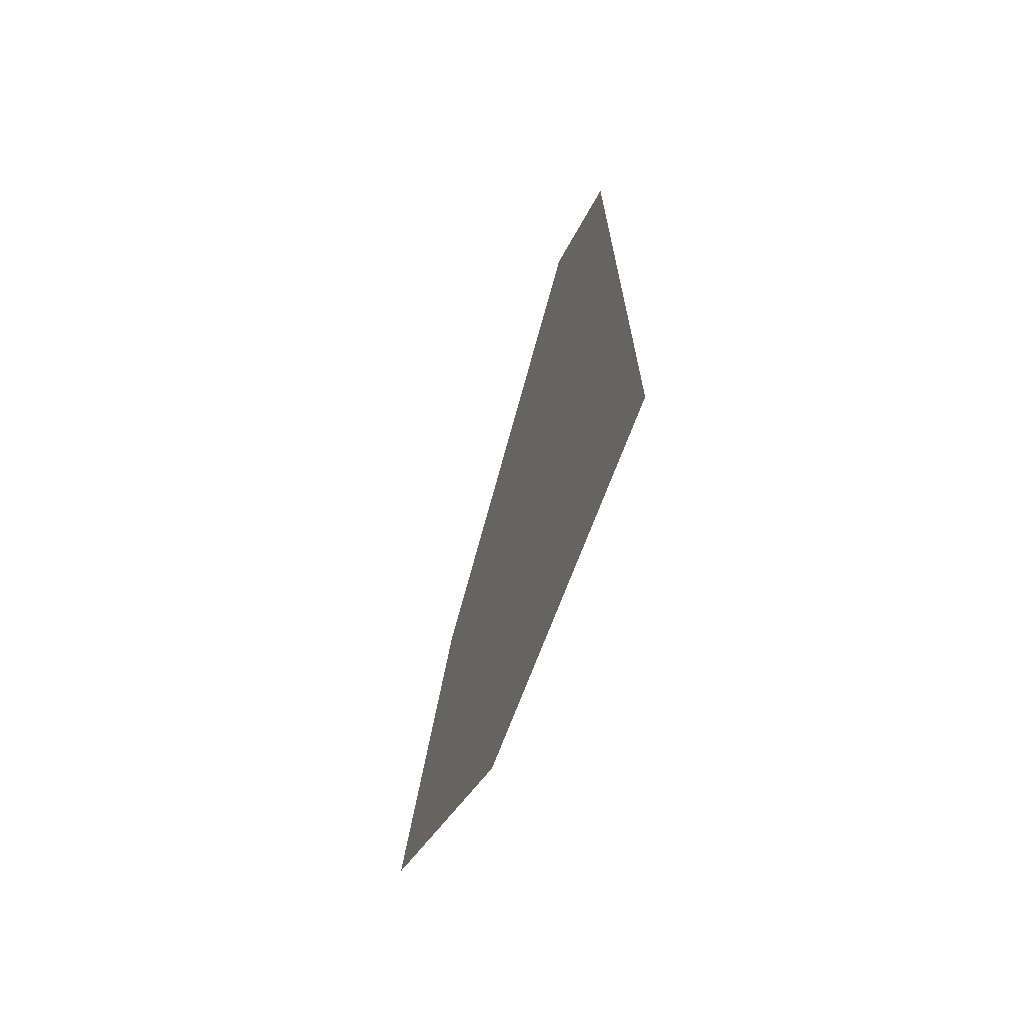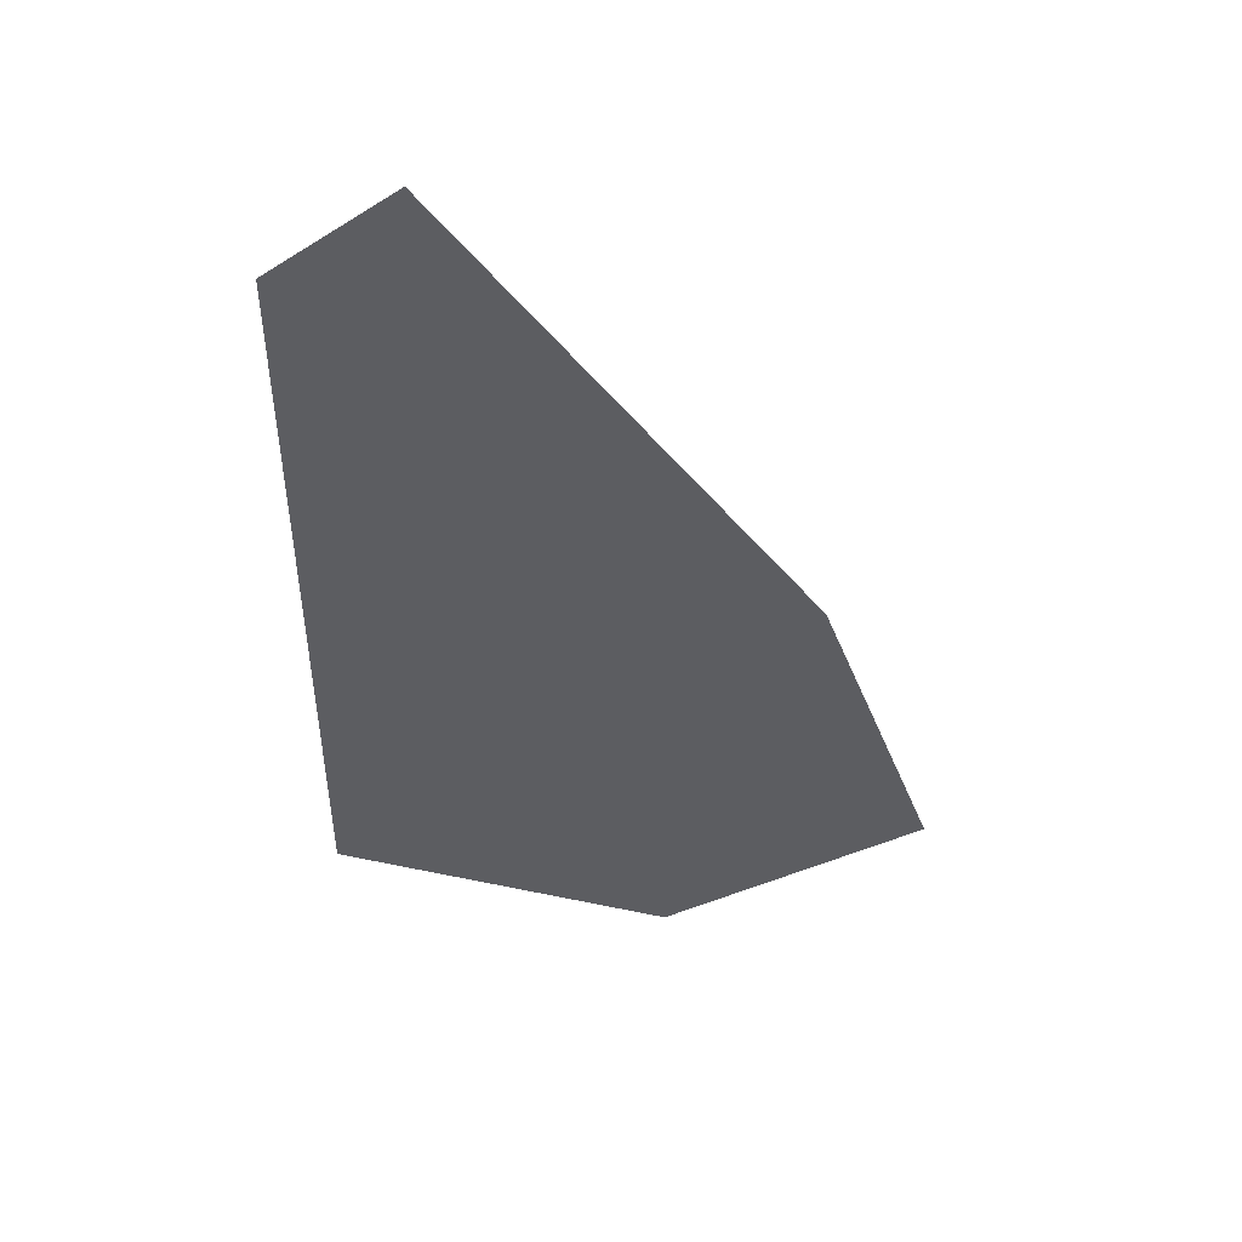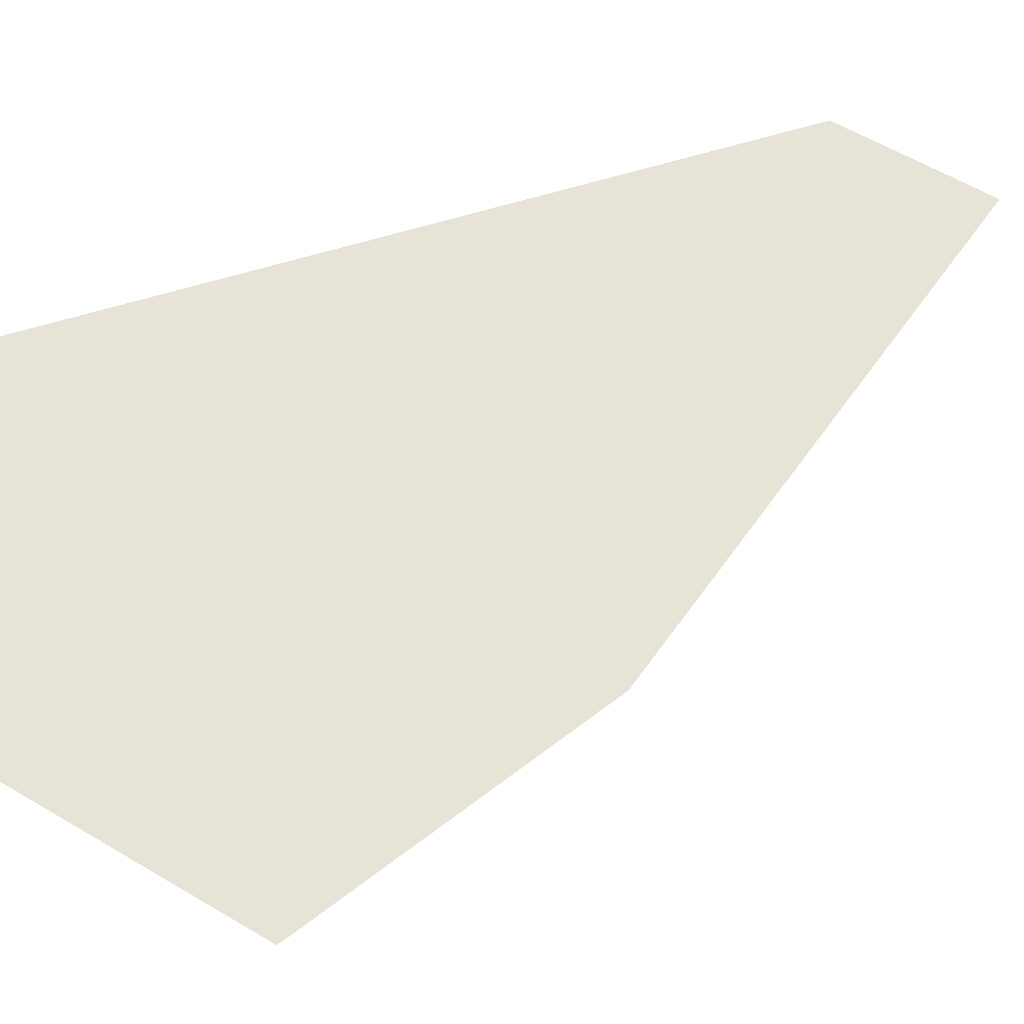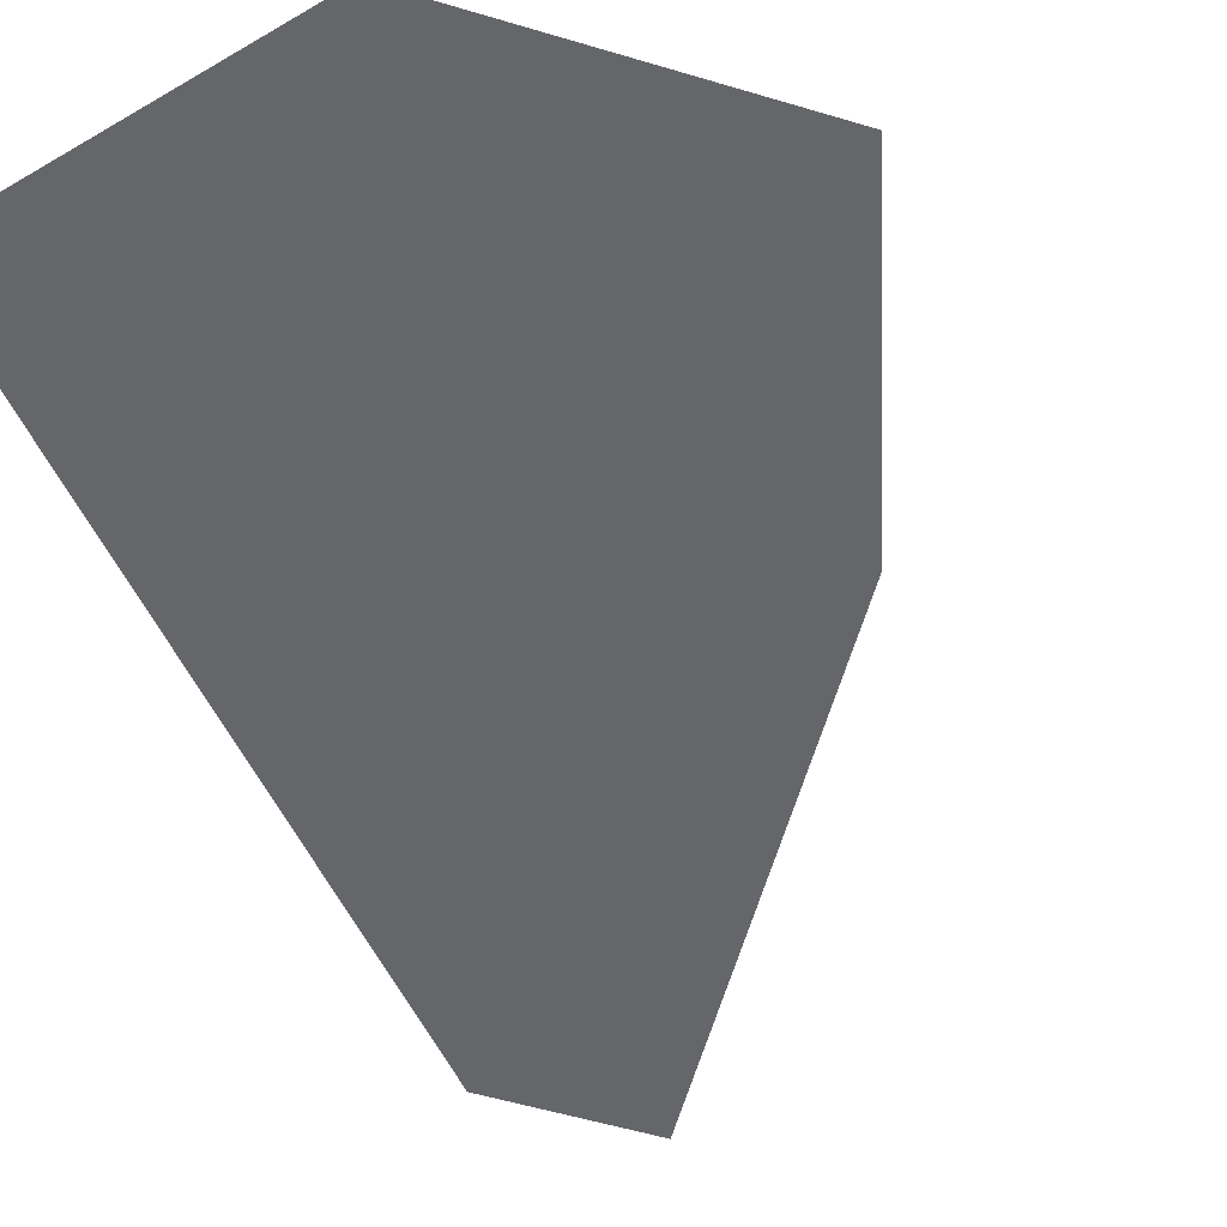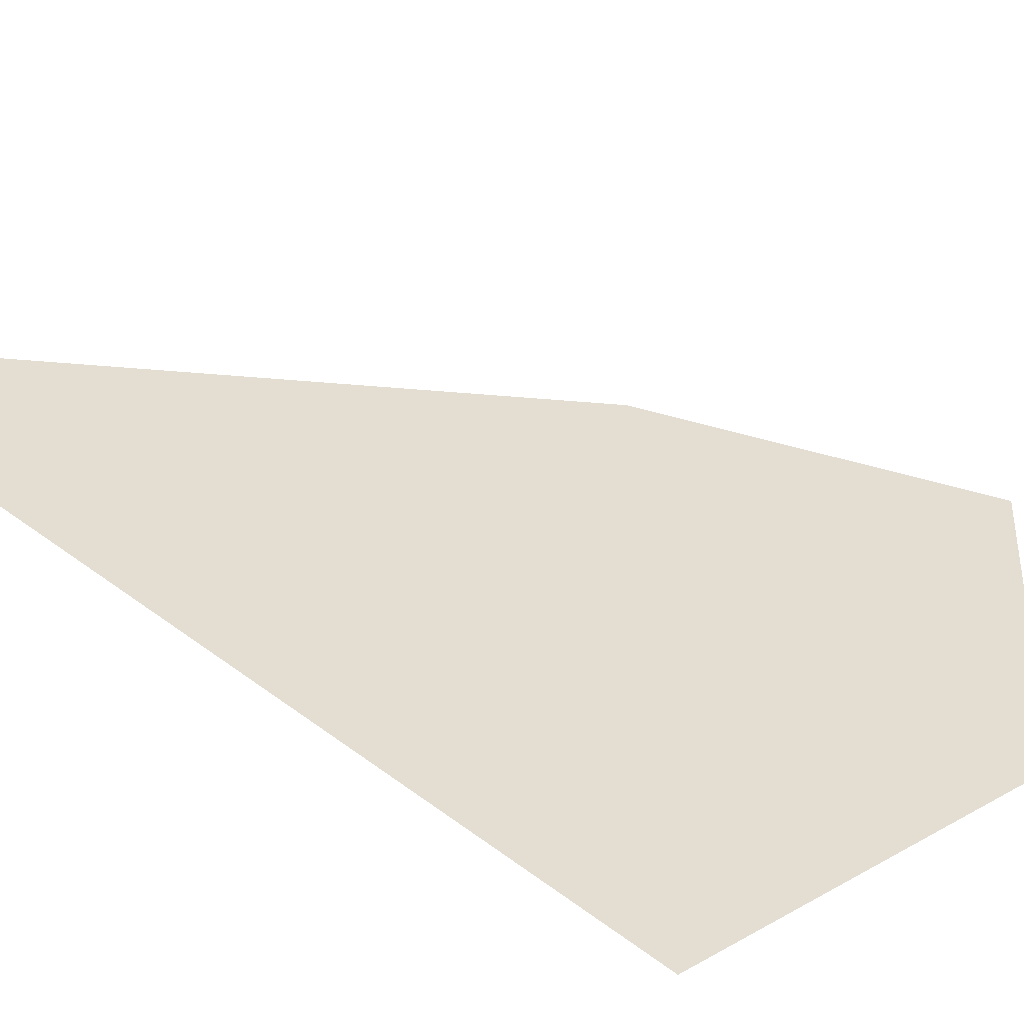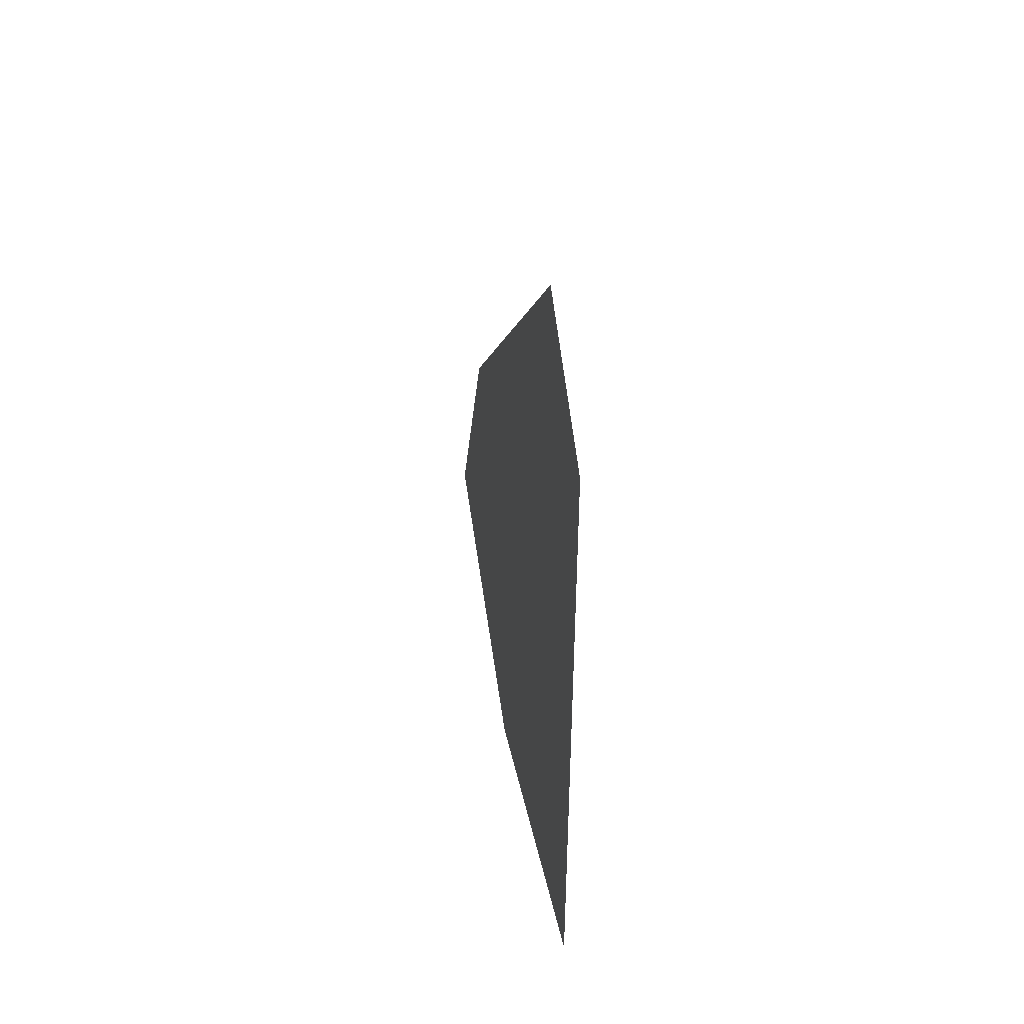
<metadata>
{"format":"obj","ext":"obj","renderer":"f3d","projection":"perspective","resolution":1024,"background":"white","views":[{"elev":-68.7,"azim":-112.0,"up":"+Y"},{"elev":52.3,"azim":6.9,"up":"+Y"},{"elev":61.9,"azim":71.8,"up":"+Z"},{"elev":-51.7,"azim":22.7,"up":"+Z"},{"elev":36.3,"azim":-45.9,"up":"+Z"},{"elev":51.0,"azim":-101.7,"up":"+Y"}]}
</metadata>
<code>
o Map Area 857 - Npc 50340: Gaarn the Toxic
v 0.53 0.6068 0
v 0.5309 0.6735 0
v 0.5409 0.6823 0
v 0.5575 0.6021 0
v 0.5683 0.6452 0
v 0.5776 0.6194 0
f 2 3 5 6 4 1

</code>
